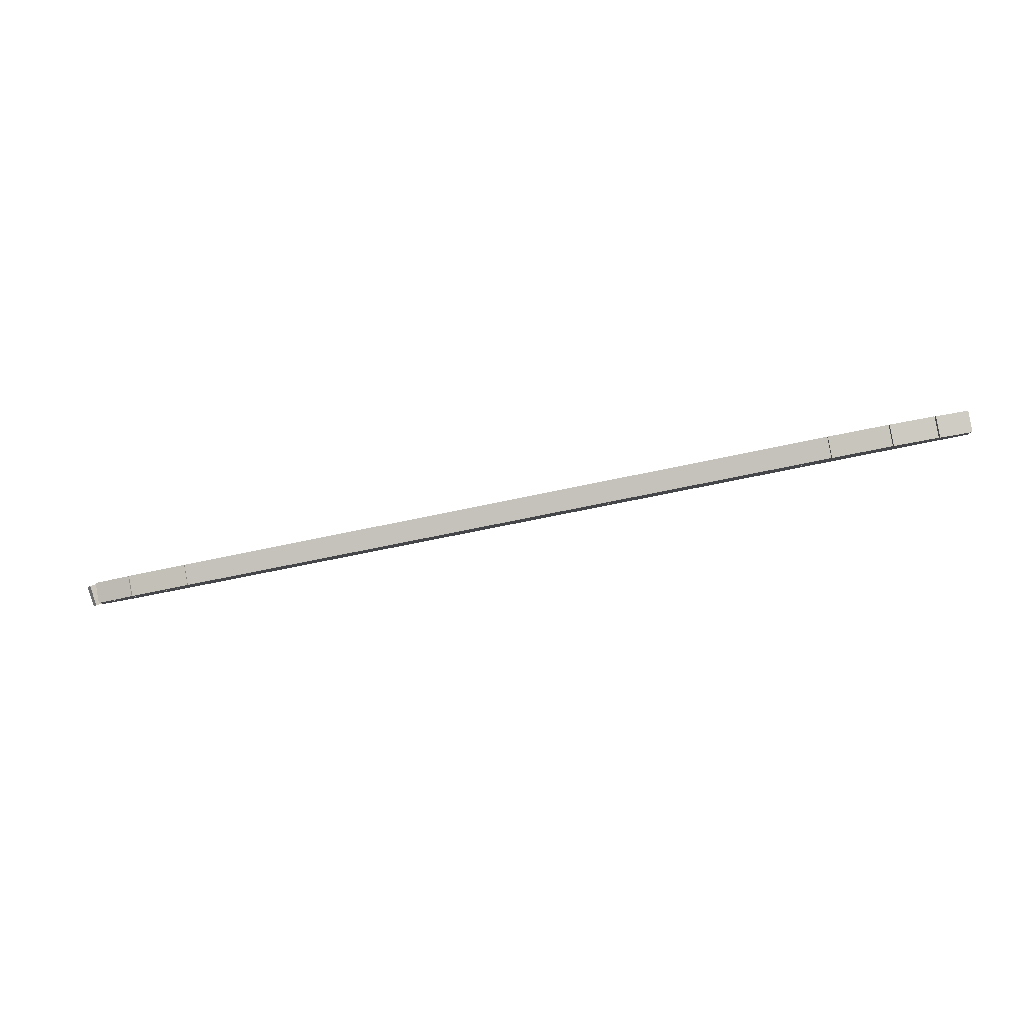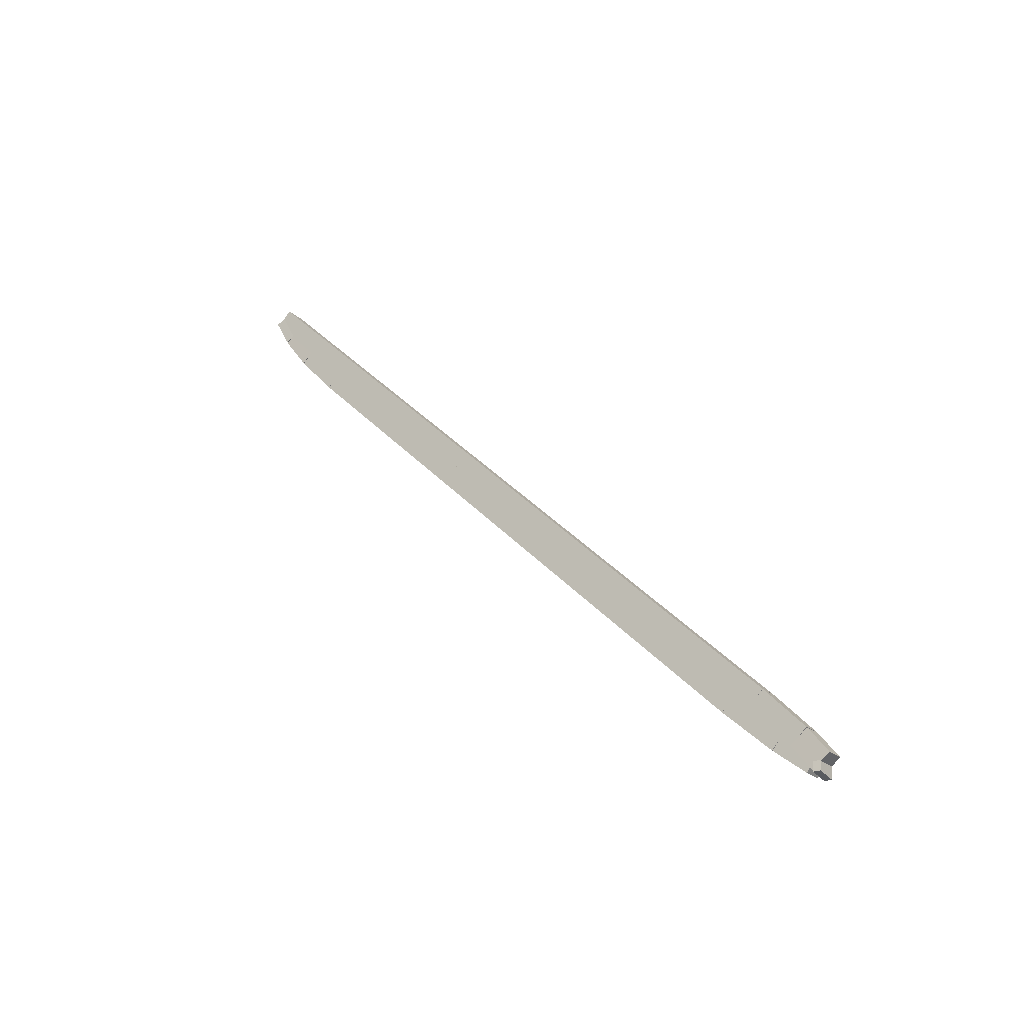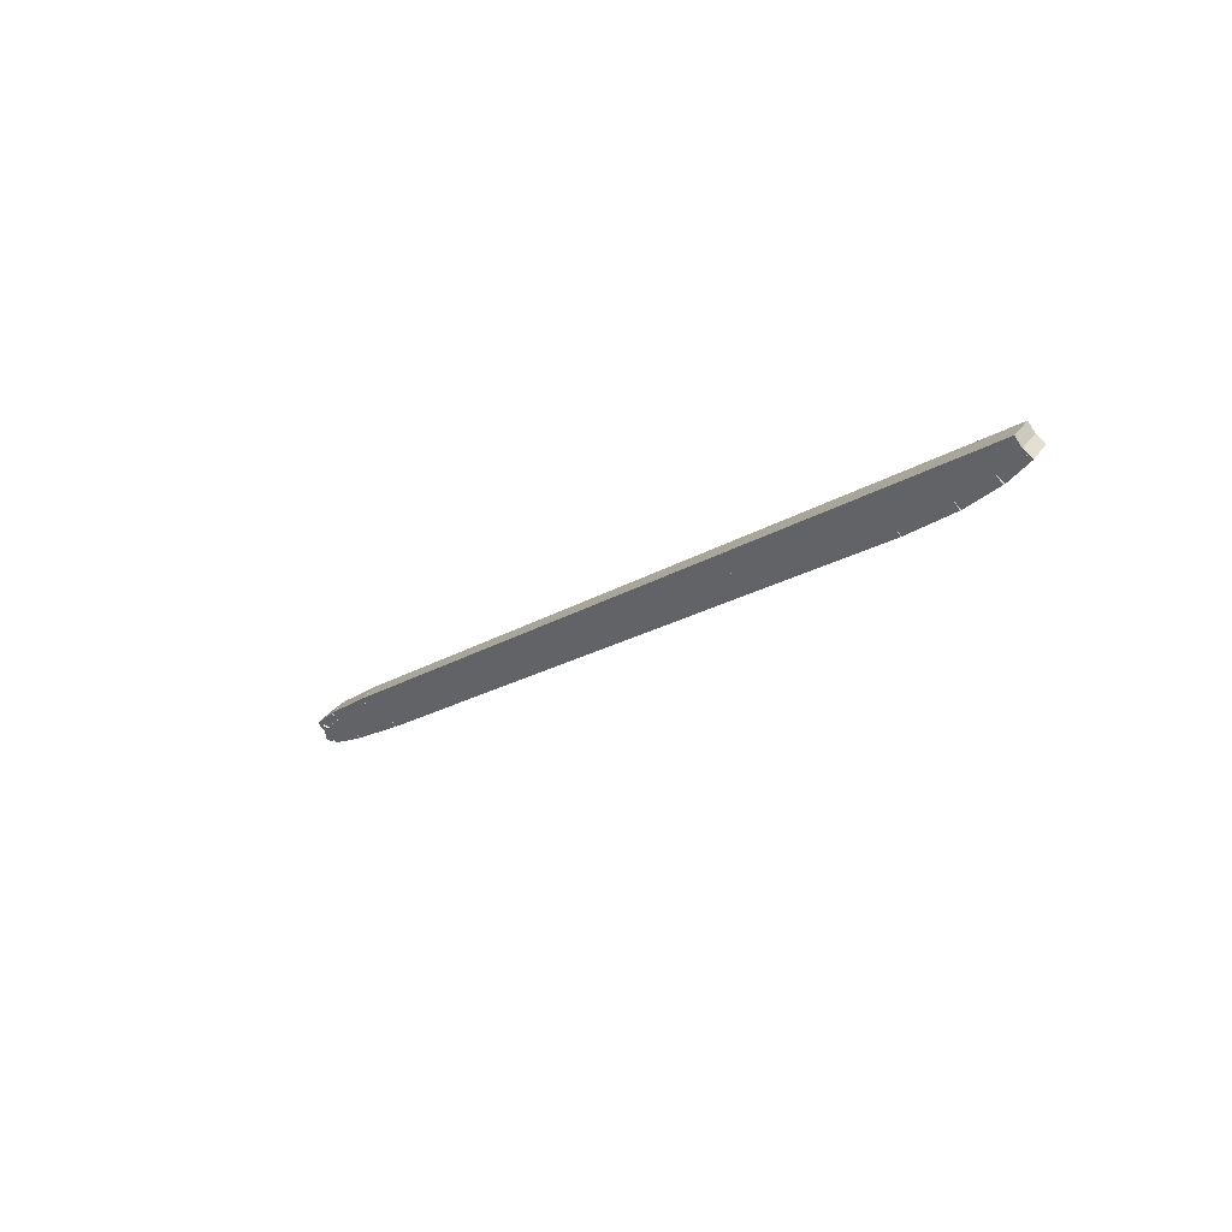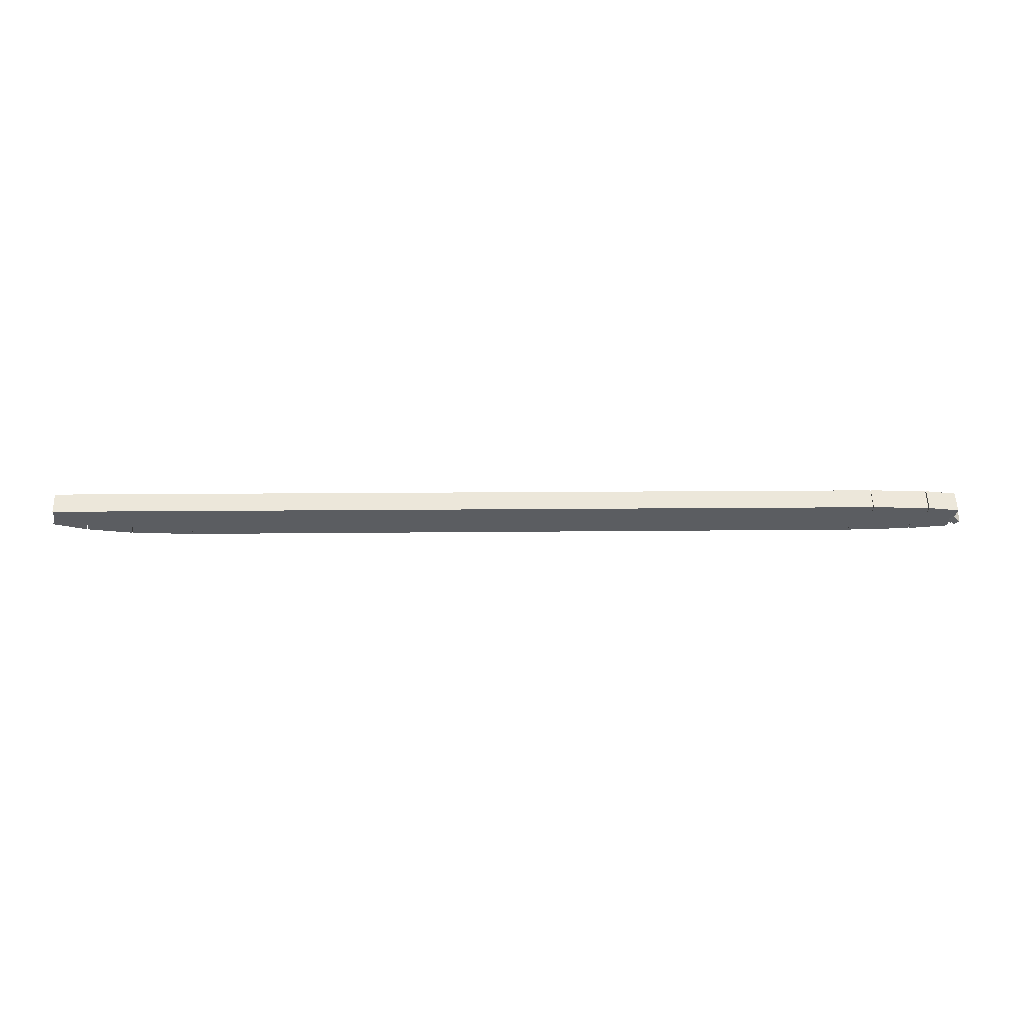
<metadata>
{"format":"obj","ext":"obj","renderer":"f3d","projection":"perspective","resolution":1024,"background":"white","views":[{"elev":-49.0,"azim":14.7,"up":"+Z"},{"elev":35.9,"azim":-125.9,"up":"+Y"},{"elev":-18.4,"azim":51.1,"up":"+Y"},{"elev":8.9,"azim":177.7,"up":"+Z"}]}
</metadata>
<code>
g name
v 1.782 38.07 3.168
v 1.781 38.27 3.368
v 1.781 38.47 3.168
v 1.782 38.27 2.968
v 12.7 38.08 3.175
v 12.7 38.28 3.375
v 12.7 38.48 3.175
v 12.7 38.28 2.975
f 1 2 3 4
f 6 2 1 5
f 5 1 4 8
f 6 5 8 7
f 8 4 3 7
f 7 3 2 6
g name
v 1.039 38.05 3.149
v 1.028 38.25 3.349
v 1.028 38.45 3.149
v 1.039 38.25 2.949
v 1.787 38.07 3.168
v 1.776 38.27 3.368
v 1.776 38.47 3.168
v 1.787 38.27 2.968
f 9 10 11 12
f 14 10 9 13
f 13 9 12 16
f 14 13 16 15
f 16 12 11 15
f 15 11 10 14
g name
v 0.6491 38.01 3.109
v 0.6104 38.21 3.308
v 0.6102 38.41 3.109
v 0.6489 38.21 2.91
v 1.053 38.05 3.149
v 1.014 38.25 3.348
v 1.014 38.45 3.149
v 1.053 38.25 2.95
f 17 18 19 20
f 22 18 17 21
f 21 17 20 24
f 22 21 24 23
f 24 20 19 23
f 23 19 18 22
g name
v 0.8098 38.33 3.063
v 0.7776 38.11 3.237
v 0.5828 38 3.063
v 0.615 38.22 2.889
v 0.7431 38.38 3.109
v 0.7109 38.16 3.283
v 0.5161 38.05 3.109
v 0.5484 38.27 2.935
f 25 26 27 28
f 30 26 25 29
f 29 25 28 32
f 30 29 32 31
f 32 28 27 31
f 31 27 26 30
g name
v 1.226 38.33 3.024
v 1.226 38.13 3.223
v 1.196 37.93 3.024
v 1.196 38.13 2.825
v 0.7116 38.37 3.063
v 0.7115 38.16 3.263
v 0.681 37.97 3.063
v 0.6811 38.17 2.864
f 33 34 35 36
f 38 34 33 37
f 37 33 36 40
f 38 37 40 39
f 40 36 35 39
f 39 35 34 38
g name
v 2.042 38.31 3.004
v 2.042 38.11 3.204
v 2.032 37.91 3.004
v 2.032 38.11 2.804
v 1.216 38.33 3.024
v 1.216 38.13 3.224
v 1.206 37.93 3.024
v 1.206 38.13 2.824
f 41 42 43 44
f 46 42 41 45
f 45 41 44 48
f 46 45 48 47
f 48 44 43 47
f 47 43 42 46
g name
v 10.92 38.31 3.004
v 10.92 38.11 3.204
v 10.92 37.91 3.004
v 10.92 38.11 2.804
v 2.037 38.31 3.004
v 2.037 38.11 3.204
v 2.037 37.91 3.004
v 2.037 38.11 2.804
f 49 50 51 52
f 54 50 49 53
f 53 49 52 56
f 54 53 56 55
f 56 52 51 55
f 55 51 50 54
g name
v 11.7 38.33 3.031
v 11.7 38.13 3.23
v 11.71 37.93 3.031
v 11.71 38.13 2.831
v 10.91 38.31 3.004
v 10.91 38.11 3.204
v 10.93 37.91 3.004
v 10.93 38.11 2.804
f 57 58 59 60
f 62 58 57 61
f 61 57 60 64
f 62 61 64 63
f 64 60 59 63
f 63 59 58 62
g name
v 12.26 38.39 3.09
v 12.26 38.19 3.289
v 12.3 37.99 3.09
v 12.3 38.19 2.891
v 11.68 38.33 3.031
v 11.68 38.13 3.23
v 11.72 37.93 3.031
v 11.72 38.13 2.832
f 65 66 67 68
f 70 66 65 69
f 69 65 68 72
f 70 69 72 71
f 72 68 67 71
f 71 67 66 70
g name
v 12.66 38.47 3.175
v 12.66 38.27 3.371
v 12.74 38.08 3.175
v 12.74 38.28 2.979
v 12.24 38.39 3.09
v 12.24 38.18 3.286
v 12.32 38 3.09
v 12.32 38.2 2.894
f 73 74 75 76
f 78 74 73 77
f 77 73 76 80
f 78 77 80 79
f 80 76 75 79
f 79 75 74 78

</code>
